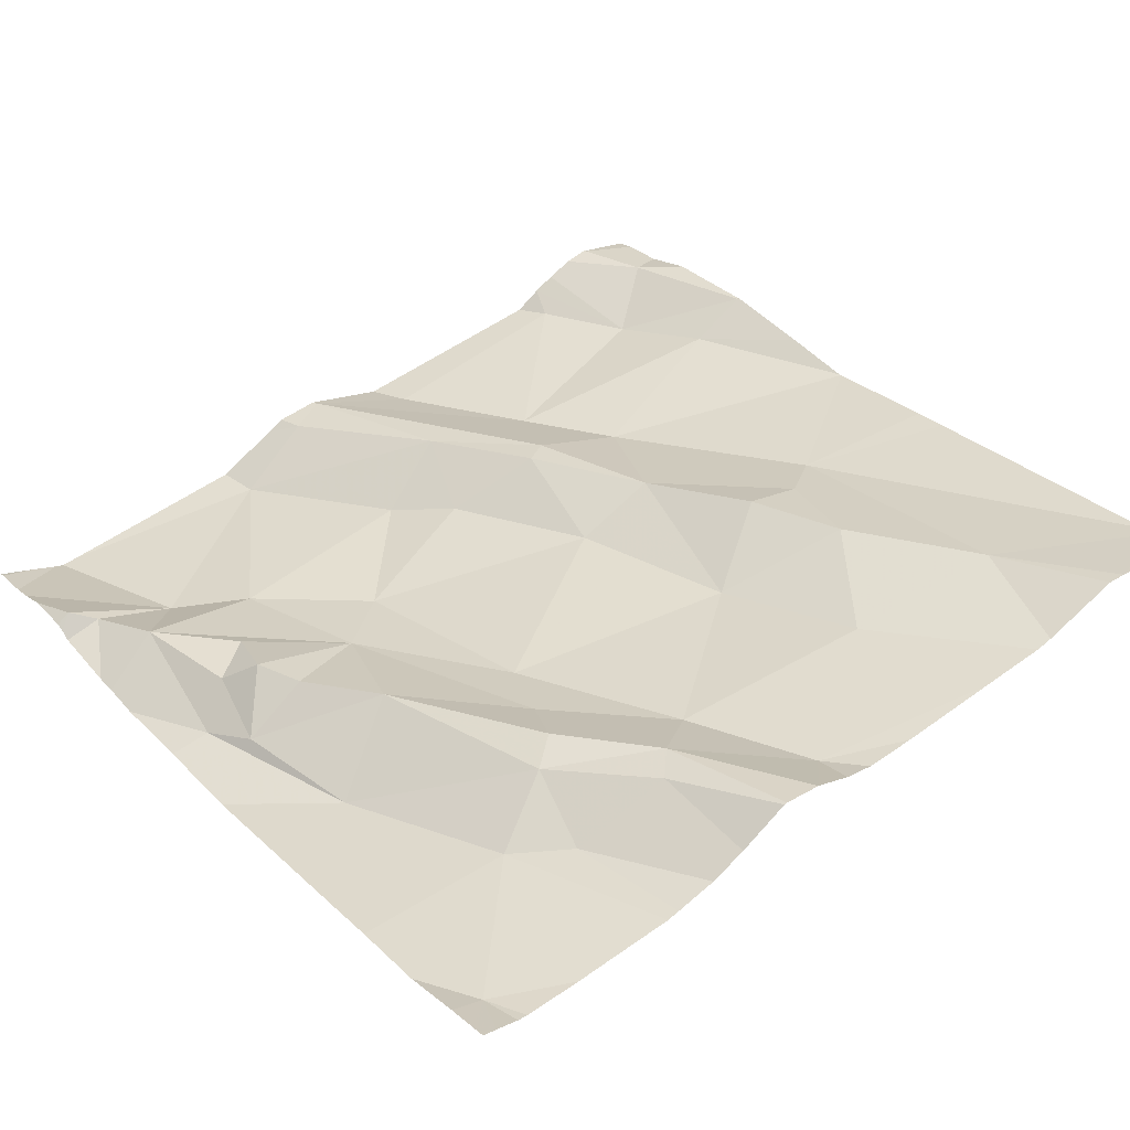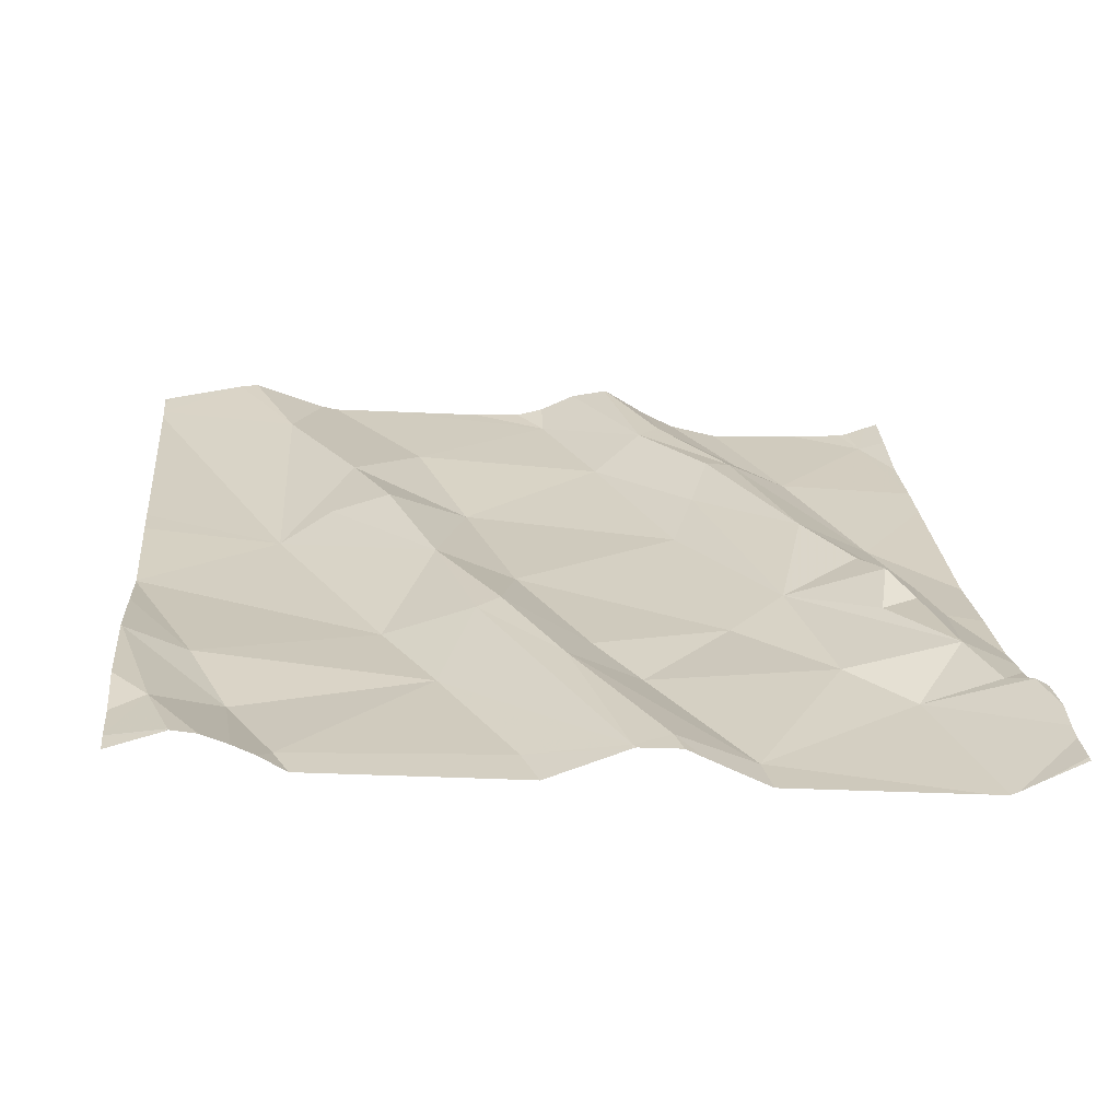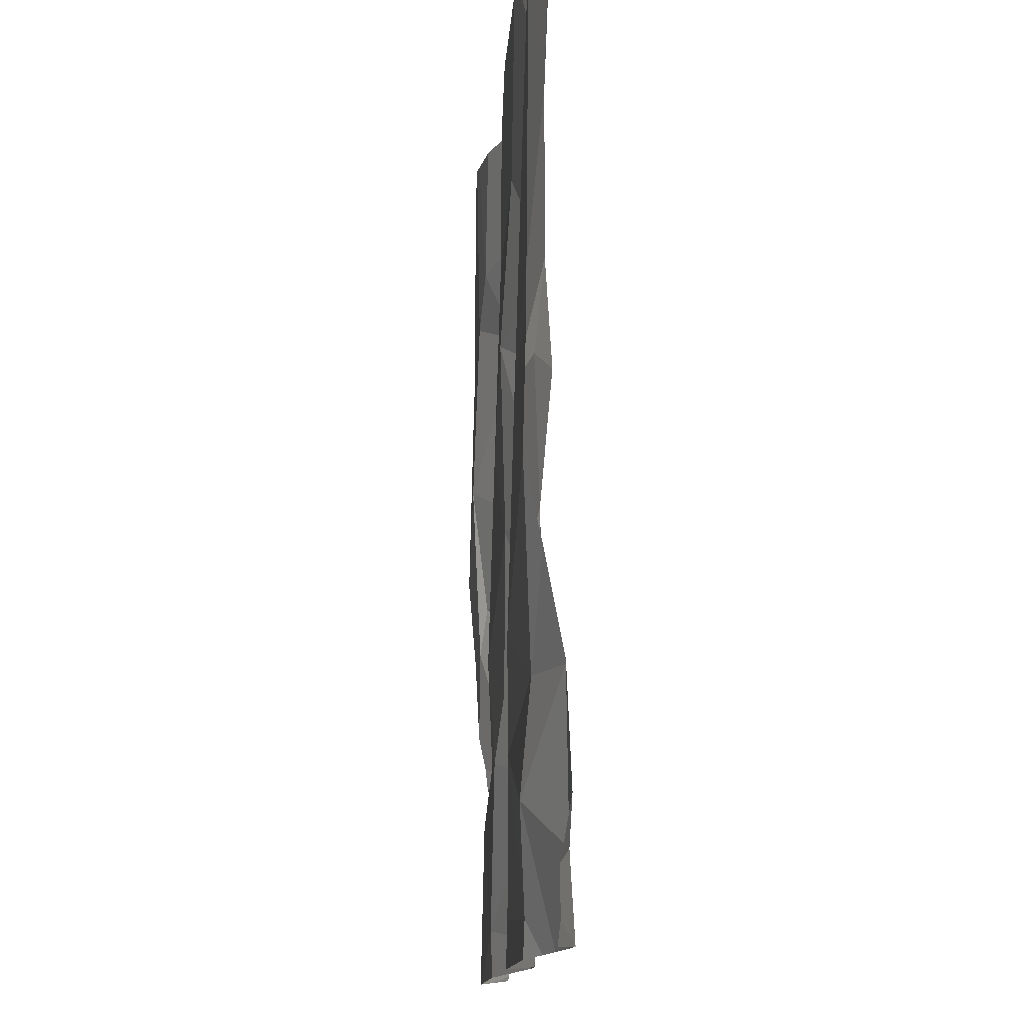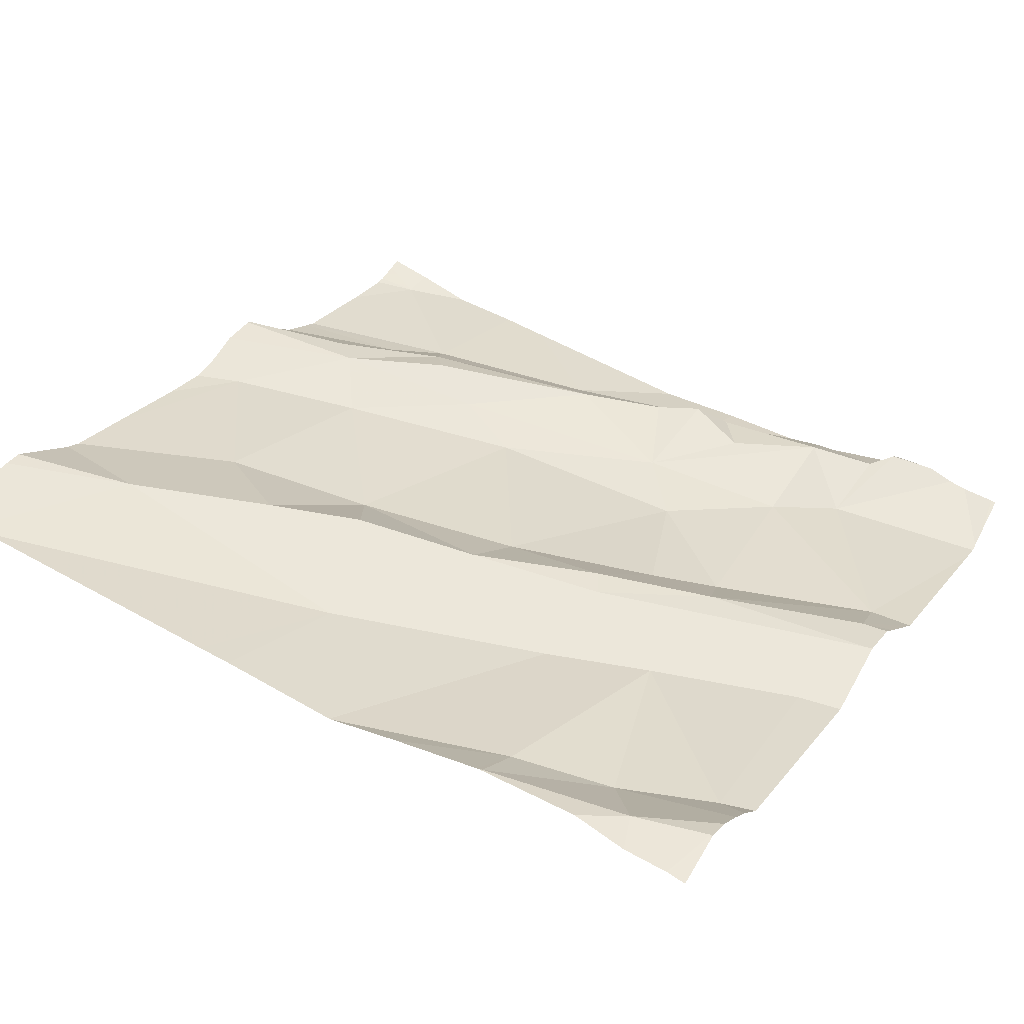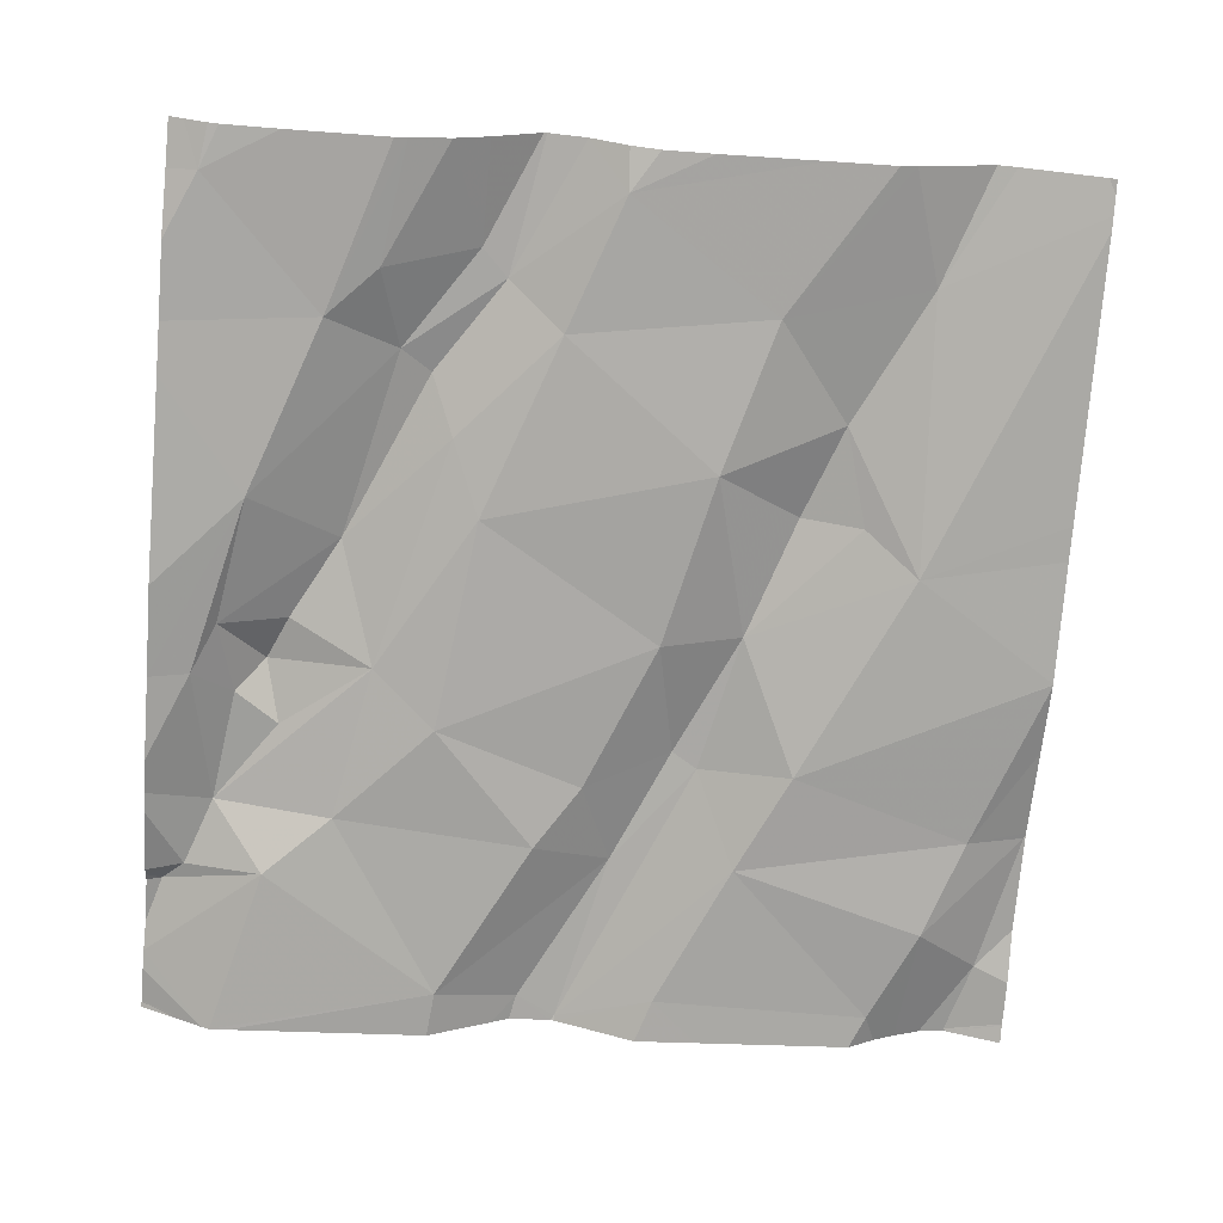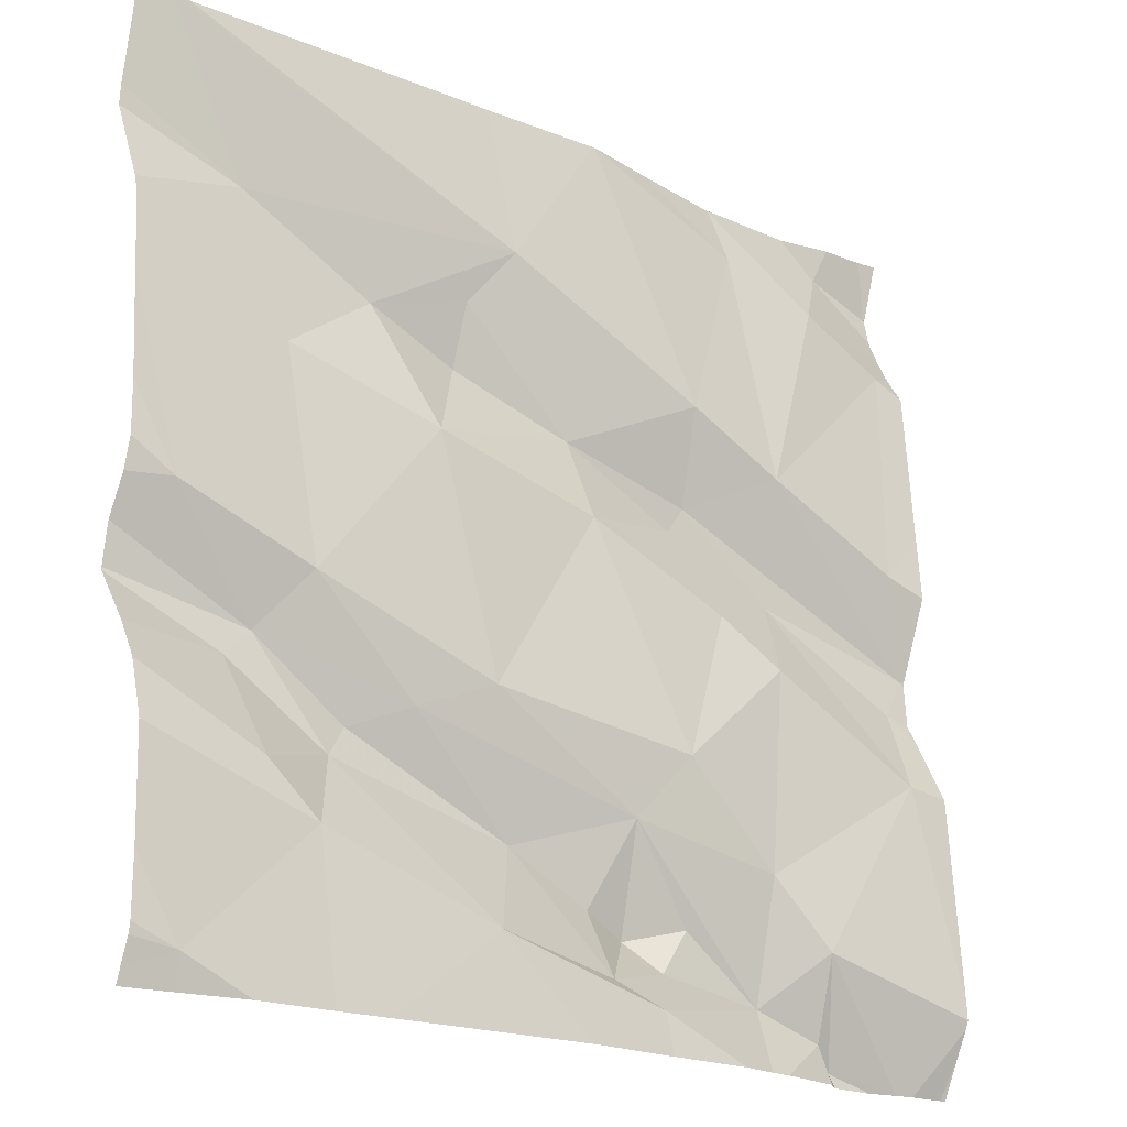
<metadata>
{"format":"obj","ext":"obj","renderer":"f3d","projection":"perspective","resolution":1024,"background":"white","views":[{"elev":44.4,"azim":51.4,"up":"+Z"},{"elev":14.9,"azim":-95.4,"up":"+Z"},{"elev":78.0,"azim":-100.0,"up":"+Y"},{"elev":30.8,"azim":-149.9,"up":"+Z"},{"elev":-64.8,"azim":85.3,"up":"+Z"},{"elev":-19.9,"azim":132.6,"up":"+Y"}]}
</metadata>
<code>
v -53.45 268.1 501.6
v -54.28 269 501.5
v -54.34 269 501.5
v -54.12 268.6 501.5
v -54.19 268.5 501.5
v -54.22 268.6 501.5
v -54.09 268.6 501.5
v -54.41 269 501.5
v -53.45 268.4 501.6
v -54.26 268.1 501.5
v -54.23 268.2 501.4
v -54.36 268.6 501.4
v -54.21 268.7 501.5
v -54.4 268.5 501.5
v -53.45 268.3 501.6
v -53.45 268.5 501.6
v -53.45 268.1 501.6
v -54.37 268.9 501.5
v -53.45 268.9 501.6
v -53.45 268.2 501.6
v -54.36 268.4 501.4
v -53.45 268.5 501.6
v -54.38 268.5 501.5
v -54.17 268.2 501.5
v -54.24 268.1 501.5
v -53.98 269 501.5
v -54.17 269 501.5
v -54.11 268.7 501.5
v -54.27 268.9 501.5
v -53.45 268.8 501.6
v -54.33 269 501.5
v -54.17 269 501.5
v -54.17 269 501.5
v -54.17 268.3 501.5
v -53.87 268.9 501.5
v -54.1 268.8 501.5
v -54.17 269 501.5
v -53.96 268.7 501.5
v -53.96 268.6 501.5
v -54.06 268.4 501.5
v -54 268.3 501.5
v -54.02 268.2 501.5
v -54.08 268.2 501.5
v -54.01 268.1 501.5
v -53.98 269 501.5
v -54.05 268.2 501.5
v -53.96 268.2 501.5
v -53.82 268.2 501.5
v -53.88 268.3 501.5
v -53.84 268.4 501.5
v -53.78 268.7 501.5
v -53.83 268.8 501.6
v -53.6 268.4 501.6
v -53.64 268.5 501.6
v -53.5 268.6 501.6
v -53.64 268.3 501.5
v -54.16 269 501.5
v -53.73 268.8 501.6
v -53.58 268.9 501.6
v -53.61 268.7 501.6
v -53.7 268.4 501.6
v -53.76 268.4 501.5
v -54.15 268.1 501.5
v -54.26 268.1 501.5
v -53.68 268.3 501.6
v -53.97 268.2 501.5
v -53.98 269 501.5
v -53.83 268.8 501.6
v -54.17 268.1 501.5
v -53.5 268.1 501.6
v -54.4 268.1 501.4
v -54.02 268.1 501.5
v -54.24 268.1 501.5
v -53.59 268.3 501.6
v -54.11 268.1 501.5
v -53.65 268.1 501.5
v -54.34 268.1 501.4
v -54.31 268.1 501.5
v -53.57 268.4 501.6
v -53.7 268.1 501.5
v -54.25 268.1 501.5
v -53.46 268.1 501.6
v -54.41 268.2 501.4
v -54.41 268.1 501.4
v -54.41 269 501.5
v -54.41 268.5 501.5
v -54.41 268.5 501.5
v -54.39 269 501.5
v -54.41 268.9 501.4
v -54.41 268.9 501.5
v -54.41 268.5 501.5
v -54.41 268.2 501.4
v -54.41 268.2 501.4
v -54.41 268.9 501.5
v -54.41 269 501.5
v -54.41 269 501.5
v -54.41 268.6 501.4
v -54.41 269 501.5
v -54.41 268.4 501.4
v -54.41 268.5 501.5
v -54.41 268.7 501.4
v -53.45 268.1 501.6
v -53.45 268.7 501.6
v -53.45 268.8 501.6
v -54.17 269 501.5
v -53.45 268.6 501.6
v -53.45 268.4 501.6
v -53.45 268.9 501.6
v -53.45 269 501.6
v -53.45 268.6 501.6
v -53.45 268.5 501.6
v -53.45 268.5 501.6
v -53.45 268.3 501.6
v -53.92 268.1 501.5
v -53.57 268.1 501.5
v -53.5 268.1 501.6
v -54.36 268.1 501.4
v -54.4 268.1 501.4
v -54.41 268.1 501.4
v -53.45 268.1 501.6
v -54.06 269 501.5
v -53.85 269 501.6
v -53.49 269 501.6
v -53.51 269 501.6
v -53.81 269 501.6
v -53.47 269 501.6
v -54.39 269 501.5
v -54.41 269 501.5
v -53.48 269 501.6
v -53.45 269 501.6
f 5 4 6
f 4 7 6
f 10 11 77
f 13 12 14
f 106 55 110
f 124 35 123
f 123 59 108
f 5 6 21
f 23 21 6
f 24 11 25
f 14 23 6
f 23 14 87
f 83 11 92
f 25 10 81
f 92 21 93
f 28 13 14
f 29 18 13
f 12 13 18
f 90 29 94
f 95 8 96
f 86 12 97
f 33 32 29
f 116 70 115
f 99 23 100
f 104 60 103
f 103 55 106
f 11 24 34
f 88 31 3
f 122 35 125
f 36 35 67
f 63 25 69
f 2 32 37
f 28 7 38
f 36 28 38
f 36 33 13
f 7 28 6
f 33 36 26
f 39 38 7
f 33 29 13
f 5 21 34
f 40 5 34
f 39 7 4
f 42 41 43
f 121 33 45
f 24 43 41
f 42 43 46
f 44 24 63
f 44 46 24
f 46 43 24
f 42 46 47
f 57 33 121
f 36 13 28
f 10 25 11
f 14 6 28
f 12 18 89
f 94 31 95
f 31 29 32
f 11 34 21
f 34 24 41
f 41 40 34
f 39 4 40
f 40 4 5
f 44 47 46
f 82 70 116
f 47 48 49
f 39 50 51
f 52 35 38
f 54 53 55
f 76 48 80
f 59 58 60
f 62 61 53
f 115 70 76
f 48 56 65
f 61 62 49
f 47 66 42
f 49 48 65
f 36 38 35
f 35 59 123
f 51 38 39
f 38 68 52
f 68 38 51
f 41 62 50
f 49 62 41
f 55 53 22
f 39 40 50
f 66 49 41
f 48 44 72
f 42 66 41
f 48 47 44
f 114 48 72
f 57 32 33
f 80 48 114
f 70 56 76
f 54 62 53
f 54 51 50
f 58 52 68
f 61 65 53
f 60 55 103
f 79 53 65
f 58 59 35
f 56 74 65
f 45 33 26
f 37 32 27
f 79 65 74
f 50 62 54
f 79 74 9
f 30 60 104
f 51 54 60
f 60 58 51
f 76 56 48
f 123 108 129
f 75 44 63
f 26 36 67
f 54 55 60
f 35 52 58
f 65 61 49
f 51 58 68
f 49 66 47
f 53 79 111
f 40 41 50
f 72 44 75
f 15 56 113
f 56 70 20
f 69 25 73
f 67 35 122
f 77 83 117
f 83 84 71
f 85 8 88
f 17 70 102
f 63 24 25
f 9 74 15
f 86 14 12
f 87 14 86
f 15 74 56
f 105 32 57
f 89 18 90
f 64 10 78
f 1 70 17
f 90 18 29
f 91 23 87
f 92 11 21
f 20 70 1
f 93 21 99
f 73 25 81
f 94 29 31
f 95 31 8
f 16 55 22
f 22 53 112
f 96 8 98
f 81 10 64
f 97 12 101
f 30 59 60
f 98 8 85
f 99 21 23
f 27 32 105
f 82 102 70
f 100 23 91
f 19 59 30
f 101 12 89
f 107 79 9
f 2 31 32
f 108 59 19
f 108 109 126
f 78 10 77
f 110 55 16
f 77 11 83
f 111 79 107
f 112 53 111
f 71 84 119
f 3 31 2
f 113 56 20
f 117 83 118
f 88 8 31
f 118 83 71
f 120 102 82
f 125 35 124
f 126 109 130
f 127 85 88
f 128 85 127
f 129 108 126

</code>
